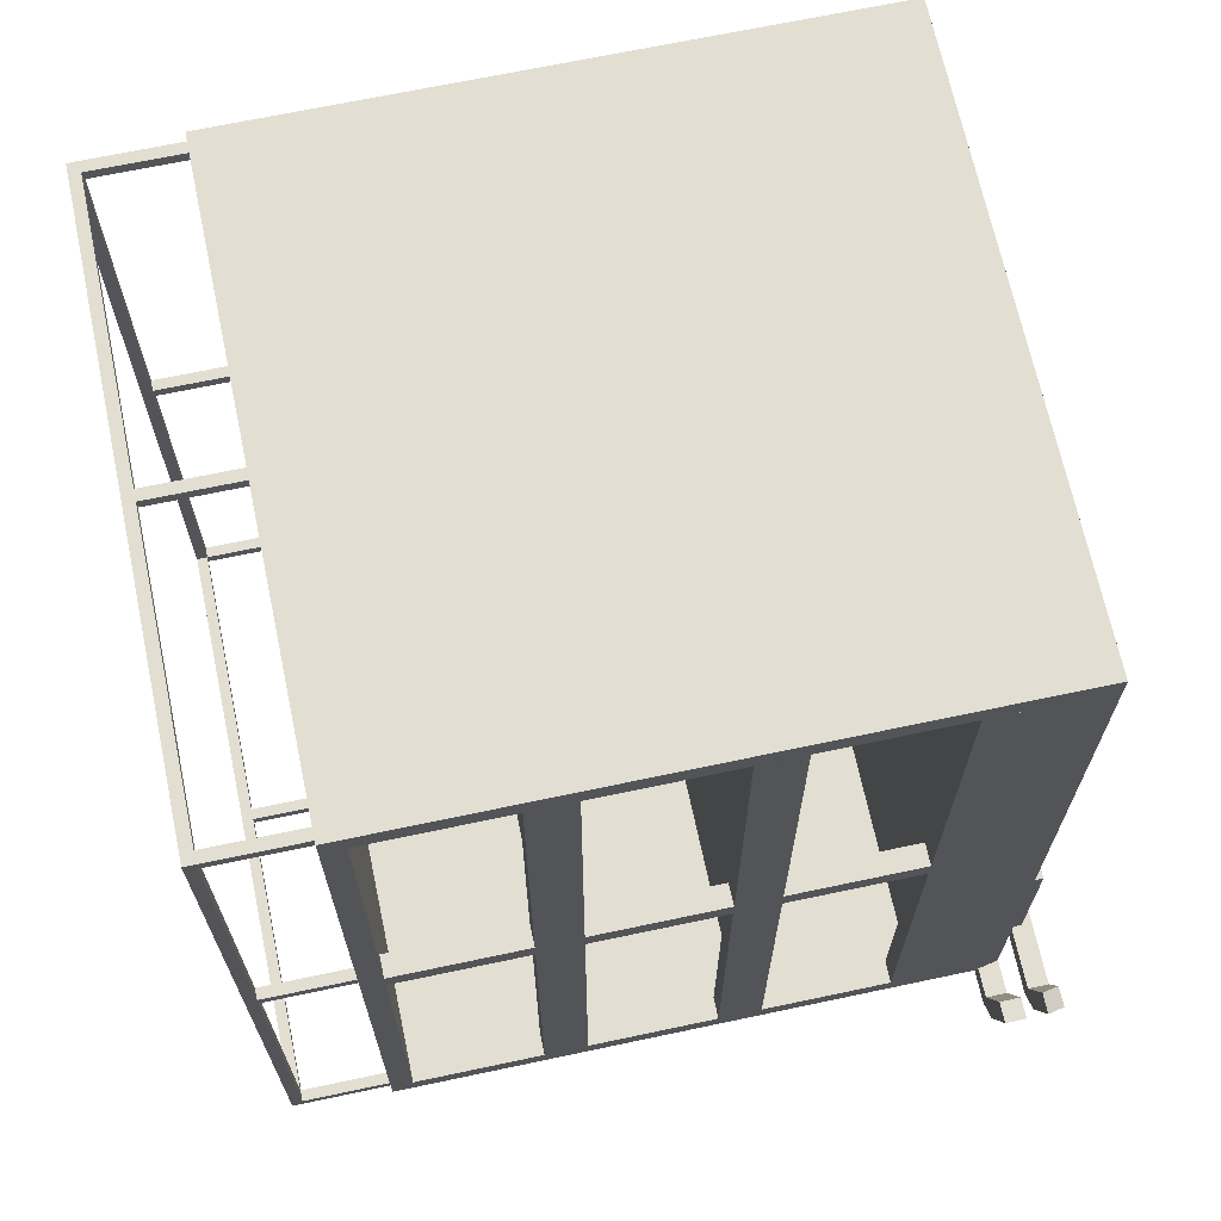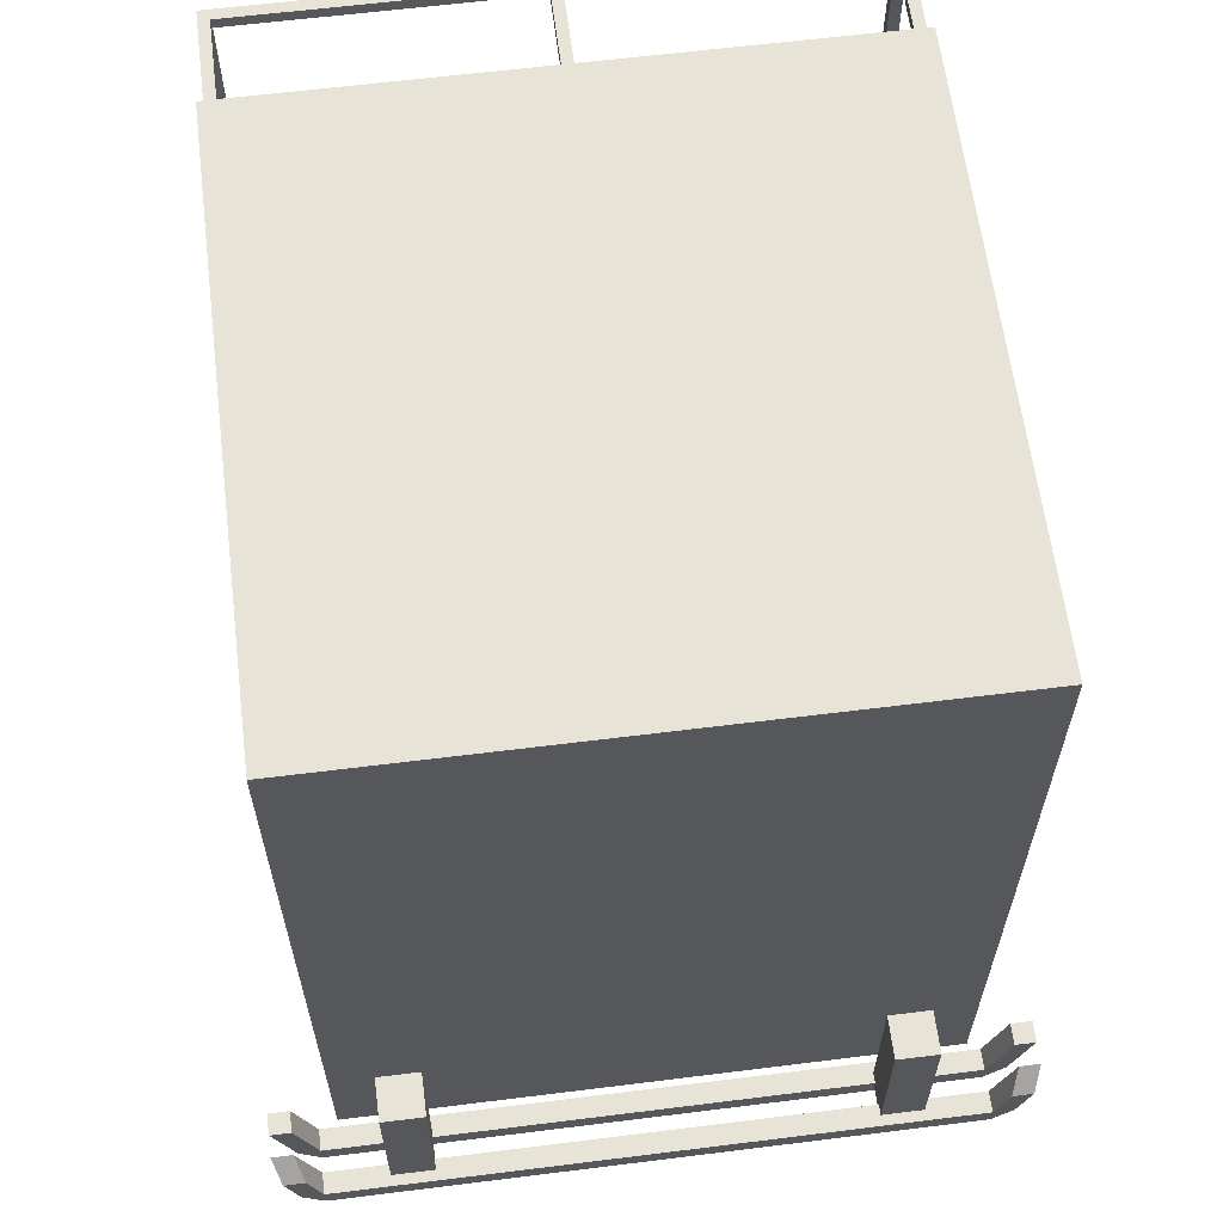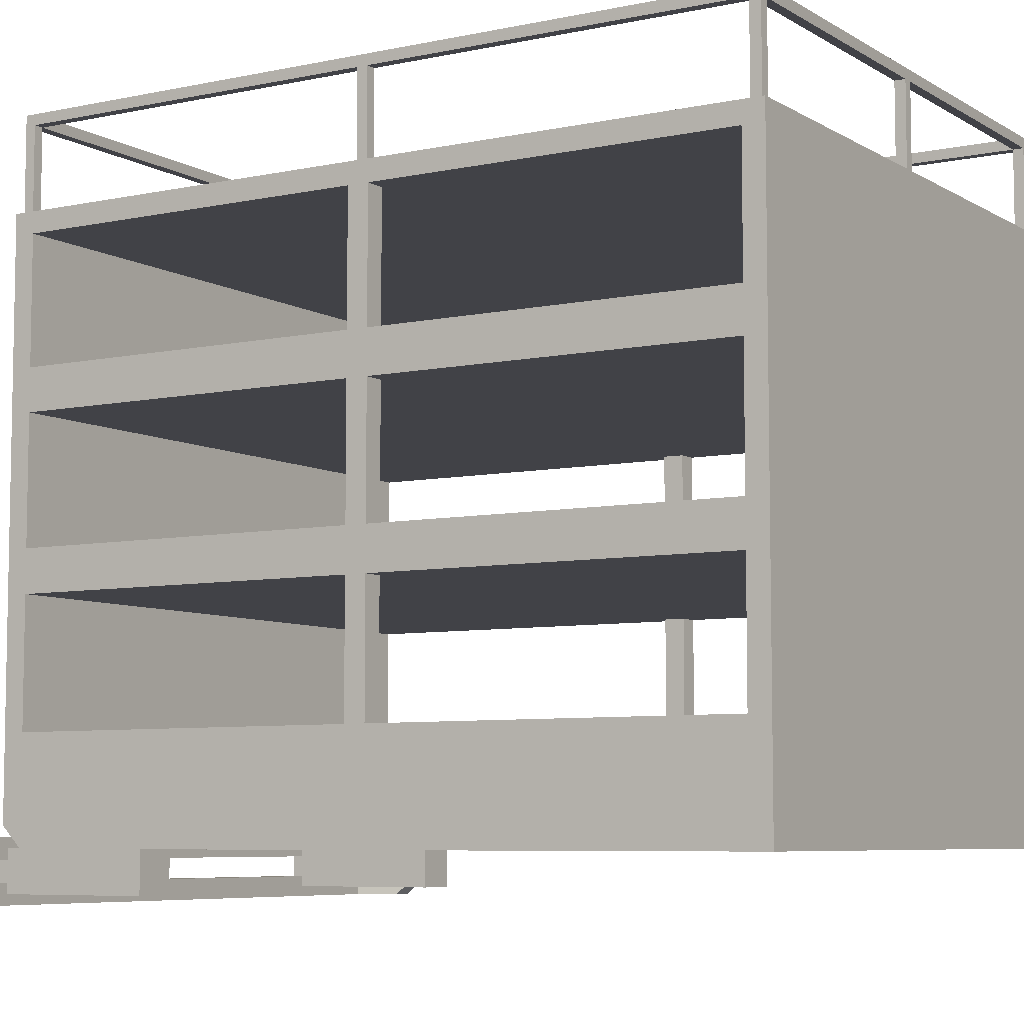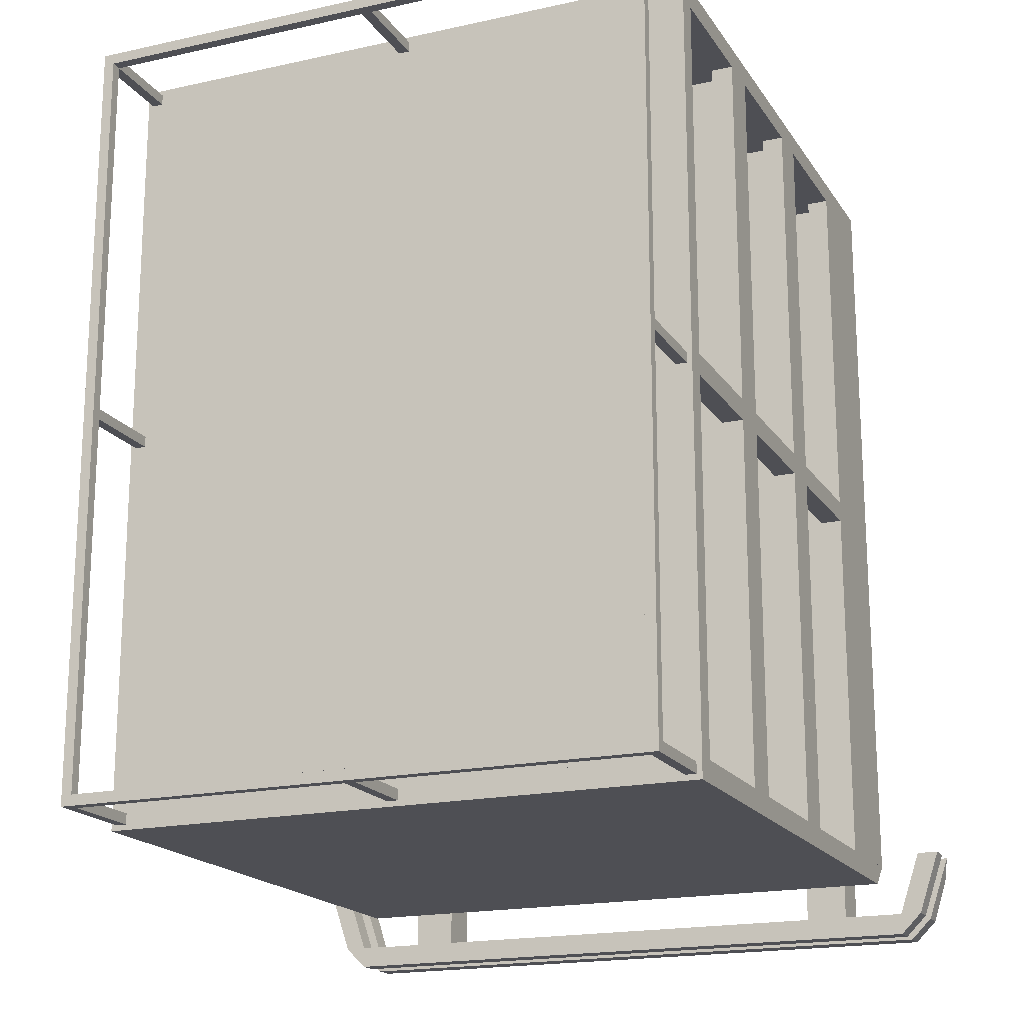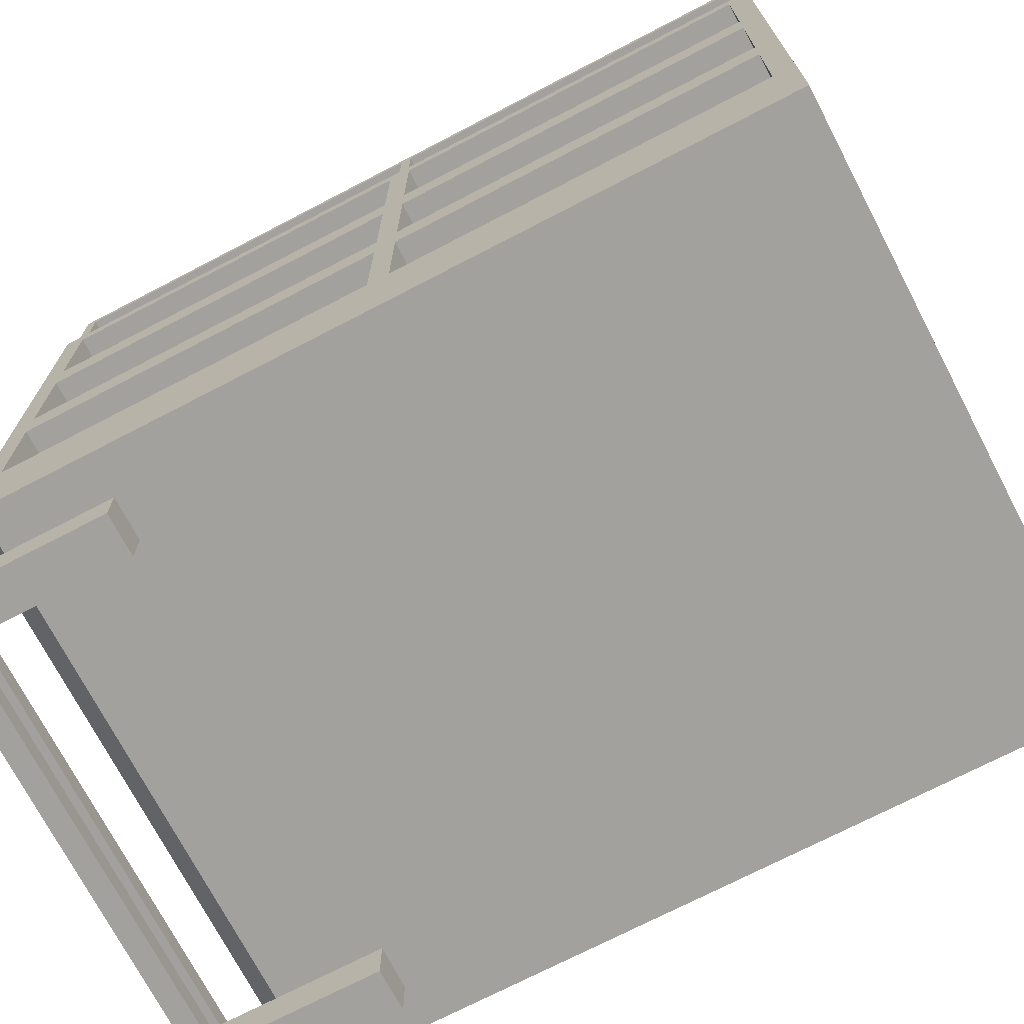
<metadata>
{"format":"obj","ext":"obj","renderer":"f3d","projection":"perspective","resolution":1024,"background":"white","views":[{"elev":68.0,"azim":-102.0,"up":"+Z"},{"elev":62.3,"azim":-7.2,"up":"+Z"},{"elev":-6.8,"azim":-58.3,"up":"+Y"},{"elev":-18.4,"azim":-156.8,"up":"+Z"},{"elev":-72.1,"azim":-62.5,"up":"+Y"}]}
</metadata>
<code>
o cuboid
v 0.875 0.25 -1.438
v 0.875 0.25 0.75
v 0.875 -0 0.75
v 0.875 0 -1.438
v -0.875 -0 0.75
v -0.875 0.25 0.75
v -0.875 0.25 -1.438
v -0.875 0 -1.438
v 0.875 0.75 -1.438
v 0.875 0.75 0.75
v 0.875 0.6875 0.75
v 0.875 0.6875 -1.438
v -0.875 0.6875 0.75
v -0.875 0.75 0.75
v -0.875 0.75 -1.438
v -0.875 0.6875 -1.438
v 0.875 1.25 -1.438
v 0.875 1.25 0.75
v 0.875 1.188 0.75
v 0.875 1.188 -1.438
v -0.875 1.188 0.75
v -0.875 1.25 0.75
v -0.875 1.25 -1.438
v -0.875 1.188 -1.438
v 0.875 1.75 0.75
v 0.875 1.75 0.8125
v 0.875 -0 0.8125
v 0.875 -0 0.75
v -0.875 -0 0.8125
v -0.875 1.75 0.8125
v -0.875 1.75 0.75
v -0.875 -0 0.75
v 0.875 1.75 -1.438
v 0.875 1.75 0.75
v 0.875 1.688 0.75
v 0.875 1.688 -1.438
v -0.875 1.688 0.75
v -0.875 1.75 0.75
v -0.875 1.75 -1.438
v -0.875 1.688 -1.438
v 0.875 1.75 -1.5
v 0.875 1.75 -1.438
v 0.875 0 -1.438
v 0.875 0.0625 -1.5
v -0.875 0 -1.438
v -0.875 1.75 -1.438
v -0.875 1.75 -1.5
v -0.875 0.0625 -1.5
v -0.875 0.8125 -0.3125
v -0.875 1.188 -0.3125
v -0.875 1.188 -0.375
v -0.875 0.8125 -0.375
v -0.8125 1.188 -0.375
v -0.8125 1.188 -0.3125
v -0.8125 0.8125 -0.3125
v -0.8125 0.8125 -0.375
v 0.8594 2 -0.3594
v 0.8594 2 -0.3281
v 0.8594 1.75 -0.3281
v 0.8594 1.75 -0.3594
v 0.8281 1.75 -0.3281
v 0.8281 2 -0.3281
v 0.8281 2 -0.3594
v 0.8281 1.75 -0.3594
v 0.8594 2 0.7656
v 0.8594 2 0.7969
v 0.8594 1.75 0.7969
v 0.8594 1.75 0.7656
v 0.8281 1.75 0.7969
v 0.8281 2 0.7969
v 0.8281 2 0.7656
v 0.8281 1.75 0.7656
v 0.8594 2 -1.484
v 0.8594 2 -1.453
v 0.8594 1.75 -1.453
v 0.8594 1.75 -1.484
v 0.8281 1.75 -1.453
v 0.8281 2 -1.453
v 0.8281 2 -1.484
v 0.8281 1.75 -1.484
v 0.01562 2 0.7656
v 0.01562 2 0.7969
v 0.01562 1.75 0.7969
v 0.01562 1.75 0.7656
v -0.01562 1.75 0.7969
v -0.01562 2 0.7969
v -0.01562 2 0.7656
v -0.01562 1.75 0.7656
v 0.01562 2 -1.484
v 0.01562 2 -1.453
v 0.01562 1.75 -1.453
v 0.01562 1.75 -1.484
v -0.01562 1.75 -1.453
v -0.01562 2 -1.453
v -0.01562 2 -1.484
v -0.01562 1.75 -1.484
v -0.8281 2 0.7656
v -0.8281 2 0.7969
v -0.8281 1.75 0.7969
v -0.8281 1.75 0.7656
v -0.8594 1.75 0.7969
v -0.8594 2 0.7969
v -0.8594 2 0.7656
v -0.8594 1.75 0.7656
v -0.8281 2 -0.3594
v -0.8281 2 -0.3281
v -0.8281 1.75 -0.3281
v -0.8281 1.75 -0.3594
v -0.8594 1.75 -0.3281
v -0.8594 2 -0.3281
v -0.8594 2 -0.3594
v -0.8594 1.75 -0.3594
v -0.8281 2 -1.484
v -0.8281 2 -1.453
v -0.8281 1.75 -1.453
v -0.8281 1.75 -1.484
v -0.8594 1.75 -1.453
v -0.8594 2 -1.453
v -0.8594 2 -1.484
v -0.8594 1.75 -1.484
v 0.8594 2.031 -1.484
v 0.8594 2.031 0.7969
v 0.8594 2 0.7969
v 0.8594 2 -1.484
v 0.8281 2 0.7969
v 0.8281 2.031 0.7969
v 0.8281 2.031 -1.484
v 0.8281 2 -1.484
v -0.8281 2.031 -1.484
v -0.8281 2.031 0.7969
v -0.8281 2 0.7969
v -0.8281 2 -1.484
v -0.8594 2 0.7969
v -0.8594 2.031 0.7969
v -0.8594 2.031 -1.484
v -0.8594 2 -1.484
v 0.8281 2.031 0.7656
v 0.8281 2.031 0.7969
v 0.8281 2 0.7969
v 0.8281 2 0.7656
v -0.8281 2 0.7969
v -0.8281 2.031 0.7969
v -0.8281 2.031 0.7656
v -0.8281 2 0.7656
v 0.8281 2.031 -1.484
v 0.8281 2.031 -1.453
v 0.8281 2 -1.453
v 0.8281 2 -1.484
v -0.8281 2 -1.453
v -0.8281 2.031 -1.453
v -0.8281 2.031 -1.484
v -0.8281 2 -1.484
v 0.625 0 -1.375
v 0.625 0 -1.125
v 0.75 0 -1.125
v 0.75 0 -1.375
v 0.75 -0.125 -1.25
v 0.75 -0.125 -1.125
v 0.625 -0.125 -1.125
v 0.625 -0.125 -1.25
v -0.75 0 -1.375
v -0.75 0 -1.125
v -0.625 0 -1.125
v -0.625 0 -1.375
v -0.625 -0.125 -1.25
v -0.625 -0.125 -1.125
v -0.75 -0.125 -1.125
v -0.75 -0.125 -1.25
v -0.8125 0.8125 -1.438
v -0.8125 0.8125 0.75
v -0.8125 0.75 0.75
v -0.8125 0.75 -1.438
v -0.875 0.75 0.75
v -0.875 0.8125 0.75
v -0.875 0.8125 -1.438
v -0.875 0.75 -1.438
v -0.8125 1.312 -1.438
v -0.8125 1.312 0.75
v -0.8125 1.25 0.75
v -0.8125 1.25 -1.438
v -0.875 1.25 0.75
v -0.875 1.312 0.75
v -0.875 1.312 -1.438
v -0.875 1.25 -1.438
v -0.875 1.312 -0.3125
v -0.875 1.688 -0.3125
v -0.875 1.688 -0.375
v -0.875 1.312 -0.375
v -0.8125 1.688 -0.375
v -0.8125 1.688 -0.3125
v -0.8125 1.312 -0.3125
v -0.8125 1.312 -0.375
v -0.8125 0.3125 -1.438
v -0.8125 0.3125 0.75
v -0.8125 0.25 0.75
v -0.8125 0.25 -1.438
v -0.875 0.25 0.75
v -0.875 0.3125 0.75
v -0.875 0.3125 -1.438
v -0.875 0.25 -1.438
v -0.875 0.3125 -0.3125
v -0.875 0.6875 -0.3125
v -0.875 0.6875 -0.375
v -0.875 0.3125 -0.375
v -0.8125 0.6875 -0.375
v -0.8125 0.6875 -0.3125
v -0.8125 0.3125 -0.3125
v -0.8125 0.3125 -0.375
v 0.875 1.688 -0.375
v 0.875 1.688 -0.3125
v 0.875 1.312 -0.3125
v 0.875 1.312 -0.375
v 0.8125 1.312 -0.3125
v 0.8125 1.688 -0.3125
v 0.8125 1.688 -0.375
v 0.8125 1.312 -0.375
v 0.8125 1.25 0.75
v 0.8125 1.312 0.75
v 0.8125 1.312 -1.438
v 0.8125 1.25 -1.438
v 0.875 1.312 -1.438
v 0.875 1.312 0.75
v 0.875 1.25 0.75
v 0.875 1.25 -1.438
v 0.8125 0.75 0.75
v 0.8125 0.8125 0.75
v 0.8125 0.8125 -1.438
v 0.8125 0.75 -1.438
v 0.875 0.8125 -1.438
v 0.875 0.8125 0.75
v 0.875 0.75 0.75
v 0.875 0.75 -1.438
v 0.875 1.188 -0.375
v 0.875 1.188 -0.3125
v 0.875 0.8125 -0.3125
v 0.875 0.8125 -0.375
v 0.8125 0.8125 -0.3125
v 0.8125 1.188 -0.3125
v 0.8125 1.188 -0.375
v 0.8125 0.8125 -0.375
v 0.8125 0.25 0.75
v 0.8125 0.3125 0.75
v 0.8125 0.3125 -1.438
v 0.8125 0.25 -1.438
v 0.875 0.3125 -1.438
v 0.875 0.3125 0.75
v 0.875 0.25 0.75
v 0.875 0.25 -1.438
v 0.875 0.6875 -0.375
v 0.875 0.6875 -0.3125
v 0.875 0.3125 -0.3125
v 0.875 0.3125 -0.375
v 0.8125 0.3125 -0.3125
v 0.8125 0.6875 -0.3125
v 0.8125 0.6875 -0.375
v 0.8125 0.3125 -0.375
v -0.5 1.375 -1.501
v 0.5 1.375 -1.501
v 0.5 0.375 -1.501
v -0.5 0.375 -1.501
f 1 2 3 4
f 5 6 7 8
f 6 2 1 7
f 4 3 5 8
f 3 2 6 5
f 7 1 4 8
f 9 10 11 12
f 13 14 15 16
f 14 10 9 15
f 12 11 13 16
f 11 10 14 13
f 15 9 12 16
f 17 18 19 20
f 21 22 23 24
f 22 18 17 23
f 20 19 21 24
f 19 18 22 21
f 23 17 20 24
f 25 26 27 28
f 29 30 31 32
f 30 26 25 31
f 28 27 29 32
f 27 26 30 29
f 31 25 28 32
f 33 34 35 36
f 37 38 39 40
f 38 34 33 39
f 36 35 37 40
f 35 34 38 37
f 39 33 36 40
f 41 42 43 44
f 45 46 47 48
f 46 42 41 47
f 44 43 45 48
f 43 42 46 45
f 47 41 44 48
f 49 50 51 52
f 53 54 55 56
f 51 50 54 53
f 55 49 52 56
f 54 50 49 55
f 52 51 53 56
f 57 58 59 60
f 61 62 63 64
f 62 58 57 63
f 60 59 61 64
f 59 58 62 61
f 63 57 60 64
f 65 66 67 68
f 69 70 71 72
f 70 66 65 71
f 68 67 69 72
f 67 66 70 69
f 71 65 68 72
f 73 74 75 76
f 77 78 79 80
f 78 74 73 79
f 76 75 77 80
f 75 74 78 77
f 79 73 76 80
f 81 82 83 84
f 85 86 87 88
f 86 82 81 87
f 84 83 85 88
f 83 82 86 85
f 87 81 84 88
f 89 90 91 92
f 93 94 95 96
f 94 90 89 95
f 92 91 93 96
f 91 90 94 93
f 95 89 92 96
f 97 98 99 100
f 101 102 103 104
f 102 98 97 103
f 100 99 101 104
f 99 98 102 101
f 103 97 100 104
f 105 106 107 108
f 109 110 111 112
f 110 106 105 111
f 108 107 109 112
f 107 106 110 109
f 111 105 108 112
f 113 114 115 116
f 117 118 119 120
f 118 114 113 119
f 116 115 117 120
f 115 114 118 117
f 119 113 116 120
f 121 122 123 124
f 125 126 127 128
f 126 122 121 127
f 124 123 125 128
f 123 122 126 125
f 127 121 124 128
f 129 130 131 132
f 133 134 135 136
f 134 130 129 135
f 132 131 133 136
f 131 130 134 133
f 135 129 132 136
f 137 138 139 140
f 141 142 143 144
f 142 138 137 143
f 140 139 141 144
f 139 138 142 141
f 143 137 140 144
f 145 146 147 148
f 149 150 151 152
f 150 146 145 151
f 148 147 149 152
f 147 146 150 149
f 151 145 148 152
f 153 154 155 156
f 157 158 159 160
f 154 153 160 159
f 156 155 158 157
f 155 154 159 158
f 153 156 157 160
f 161 162 163 164
f 165 166 167 168
f 162 161 168 167
f 164 163 166 165
f 163 162 167 166
f 161 164 165 168
f 169 170 171 172
f 173 174 175 176
f 174 170 169 175
f 172 171 173 176
f 171 170 174 173
f 175 169 172 176
f 177 178 179 180
f 181 182 183 184
f 182 178 177 183
f 180 179 181 184
f 179 178 182 181
f 183 177 180 184
f 185 186 187 188
f 189 190 191 192
f 187 186 190 189
f 191 185 188 192
f 190 186 185 191
f 188 187 189 192
f 193 194 195 196
f 197 198 199 200
f 198 194 193 199
f 196 195 197 200
f 195 194 198 197
f 199 193 196 200
f 201 202 203 204
f 205 206 207 208
f 203 202 206 205
f 207 201 204 208
f 206 202 201 207
f 204 203 205 208
f 209 210 211 212
f 213 214 215 216
f 214 210 209 215
f 212 211 213 216
f 211 210 214 213
f 215 209 212 216
f 217 218 219 220
f 221 222 223 224
f 219 218 222 221
f 223 217 220 224
f 222 218 217 223
f 220 219 221 224
f 225 226 227 228
f 229 230 231 232
f 227 226 230 229
f 231 225 228 232
f 230 226 225 231
f 228 227 229 232
f 233 234 235 236
f 237 238 239 240
f 238 234 233 239
f 236 235 237 240
f 235 234 238 237
f 239 233 236 240
f 241 242 243 244
f 245 246 247 248
f 243 242 246 245
f 247 241 244 248
f 246 242 241 247
f 244 243 245 248
f 249 250 251 252
f 253 254 255 256
f 254 250 249 255
f 252 251 253 256
f 251 250 254 253
f 255 249 252 256
f 257 258 259 260
o bumper_back
v 0.9375 0.03125 -1.594
v 1 0.03125 -1.406
v 1.062 0.03125 -1.406
v 1 0.03125 -1.594
v 1 -0.03125 -1.594
v 1.062 -0.03125 -1.406
v 1 -0.03125 -1.406
v 0.9375 -0.03125 -1.594
v -0.9375 0.03125 -1.656
v -1 0.03125 -1.594
v 1 0.03125 -1.594
v 0.9375 0.03125 -1.656
v 0.9375 -0.03125 -1.656
v 1 -0.03125 -1.594
v -1 -0.03125 -1.594
v -0.9375 -0.03125 -1.656
v -1 0.03125 -1.594
v -1.062 0.03125 -1.406
v -1 0.03125 -1.406
v -0.9375 0.03125 -1.594
v -0.9375 -0.03125 -1.594
v -1 -0.03125 -1.406
v -1.062 -0.03125 -1.406
v -1 -0.03125 -1.594
v 0.9375 -0.09375 -1.594
v 1 -0.09375 -1.406
v 1.062 -0.09375 -1.406
v 1 -0.09375 -1.594
v 1 -0.1562 -1.594
v 1.039 -0.1562 -1.469
v 0.9766 -0.1562 -1.469
v 0.9375 -0.1562 -1.594
v -0.9375 -0.09375 -1.656
v -1 -0.09375 -1.594
v 1 -0.09375 -1.594
v 0.9375 -0.09375 -1.656
v 0.9375 -0.1562 -1.656
v 1 -0.1562 -1.594
v -1 -0.1562 -1.594
v -0.9375 -0.1562 -1.656
v -1 -0.09375 -1.594
v -1.062 -0.09375 -1.406
v -1 -0.09375 -1.406
v -0.9375 -0.09375 -1.594
v -0.9375 -0.1562 -1.594
v -0.9766 -0.1562 -1.469
v -1.039 -0.1562 -1.469
v -1 -0.1562 -1.594
f 261 262 263 264
f 265 266 267 268
f 262 261 268 267
f 264 263 266 265
f 263 262 267 266
f 261 264 265 268
f 269 270 271 272
f 273 274 275 276
f 270 269 276 275
f 272 271 274 273
f 271 270 275 274
f 269 272 273 276
f 277 278 279 280
f 281 282 283 284
f 278 277 284 283
f 280 279 282 281
f 279 278 283 282
f 277 280 281 284
f 285 286 287 288
f 289 290 291 292
f 286 285 292 291
f 288 287 290 289
f 287 286 291 290
f 285 288 289 292
f 293 294 295 296
f 297 298 299 300
f 294 293 300 299
f 296 295 298 297
f 295 294 299 298
f 293 296 297 300
f 301 302 303 304
f 305 306 307 308
f 302 301 308 307
f 304 303 306 305
f 303 302 307 306
f 301 304 305 308
o mount_bumper_back
v 0.625 0 -1.625
v 0.625 0 -1.375
v 0.75 0 -1.375
v 0.75 0 -1.625
v 0.75 -0.125 -1.625
v 0.75 -0.125 -1.25
v 0.625 -0.125 -1.25
v 0.625 -0.125 -1.625
v -0.75 0 -1.625
v -0.75 0 -1.375
v -0.625 0 -1.375
v -0.625 0 -1.625
v -0.625 -0.125 -1.625
v -0.625 -0.125 -1.25
v -0.75 -0.125 -1.25
v -0.75 -0.125 -1.625
f 309 310 311 312
f 313 314 315 316
f 310 309 316 315
f 312 311 314 313
f 311 310 315 314
f 309 312 313 316
f 317 318 319 320
f 321 322 323 324
f 318 317 324 323
f 320 319 322 321
f 319 318 323 322
f 317 320 321 324

</code>
